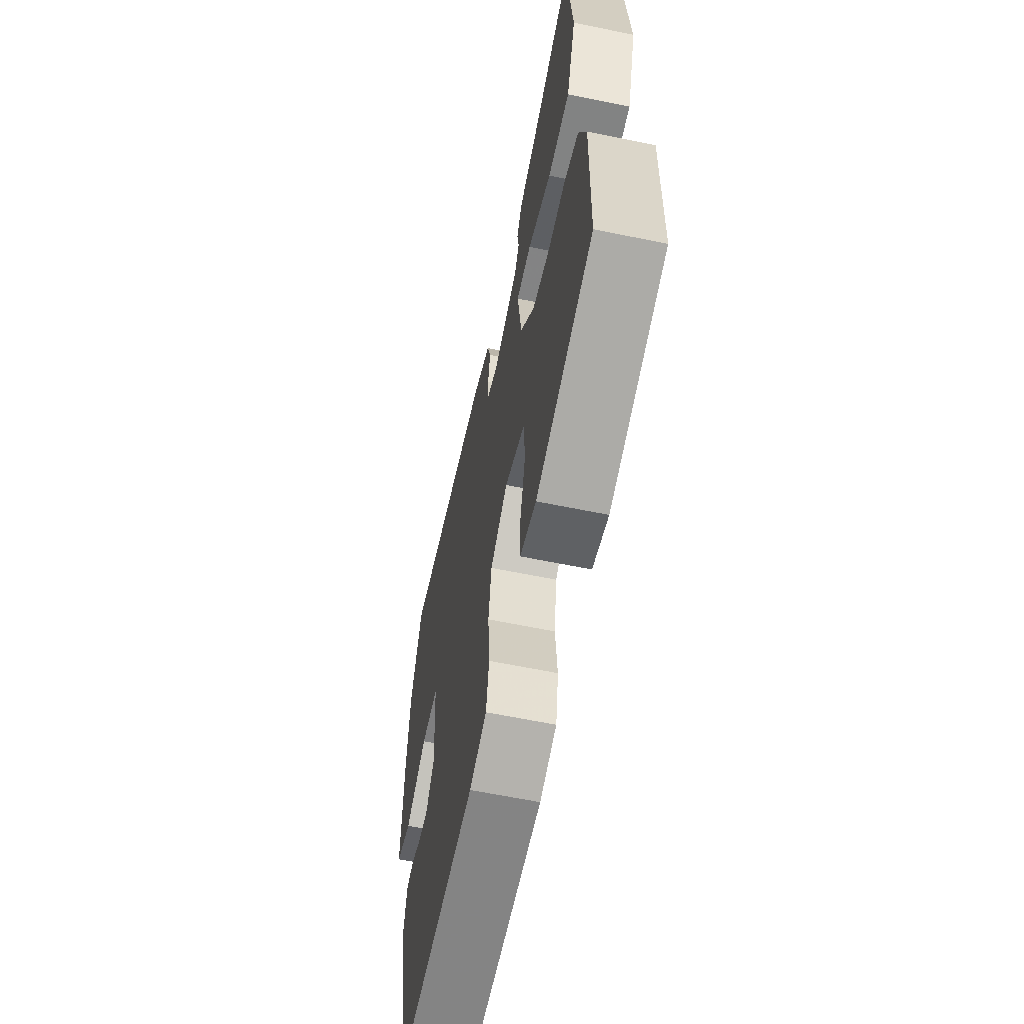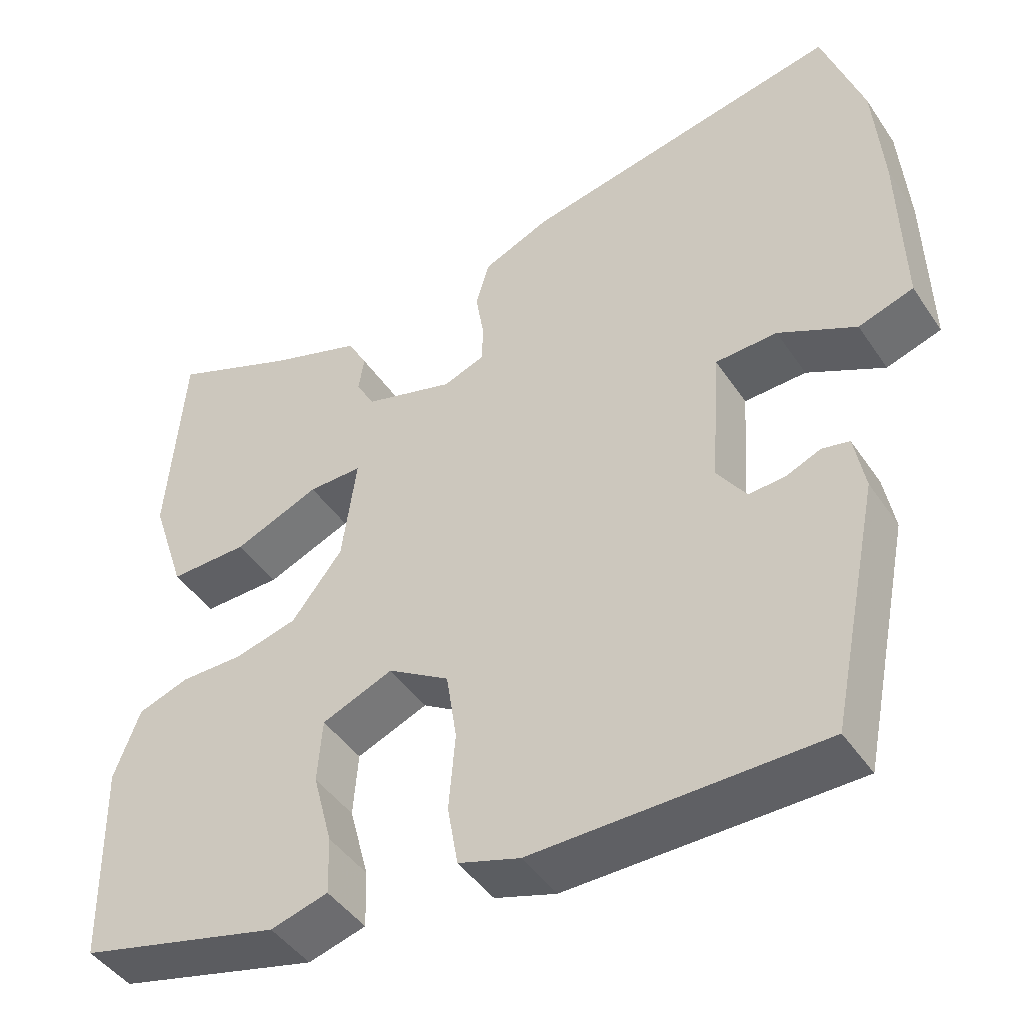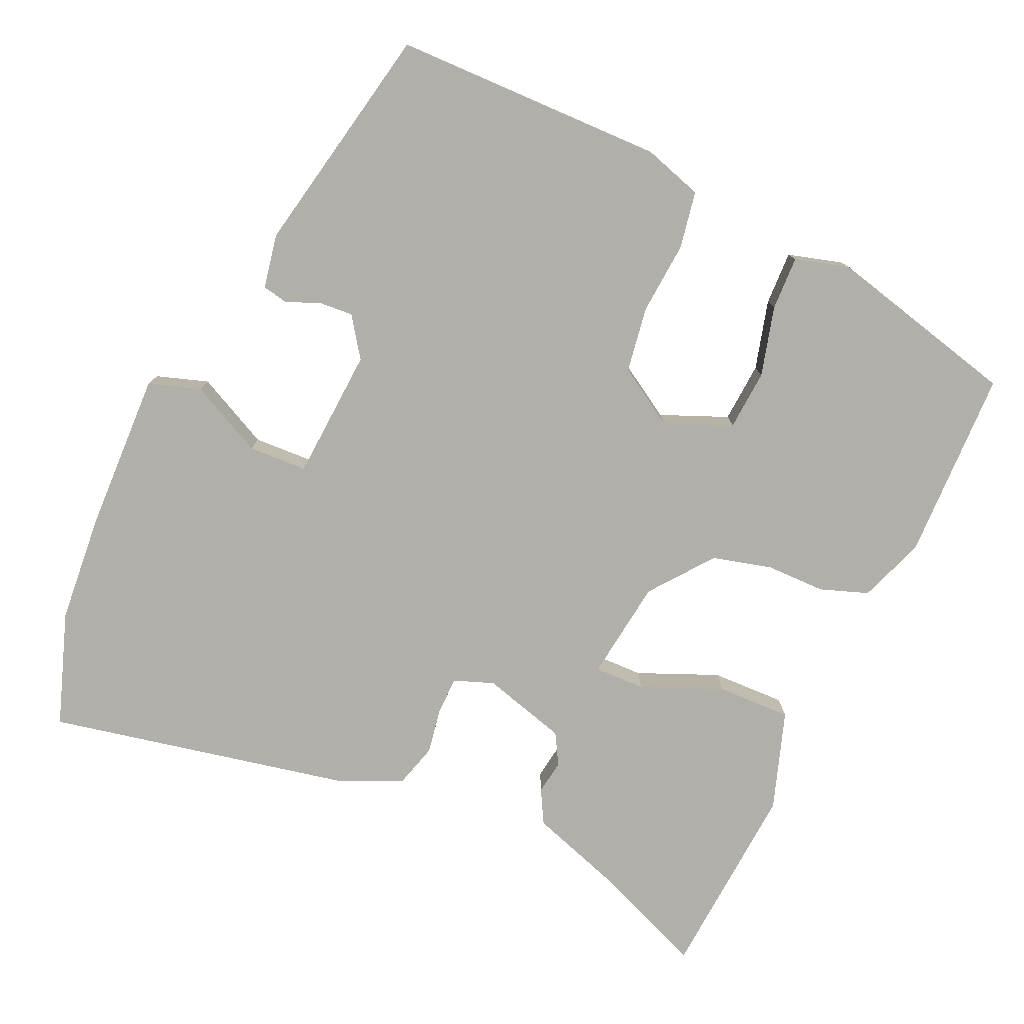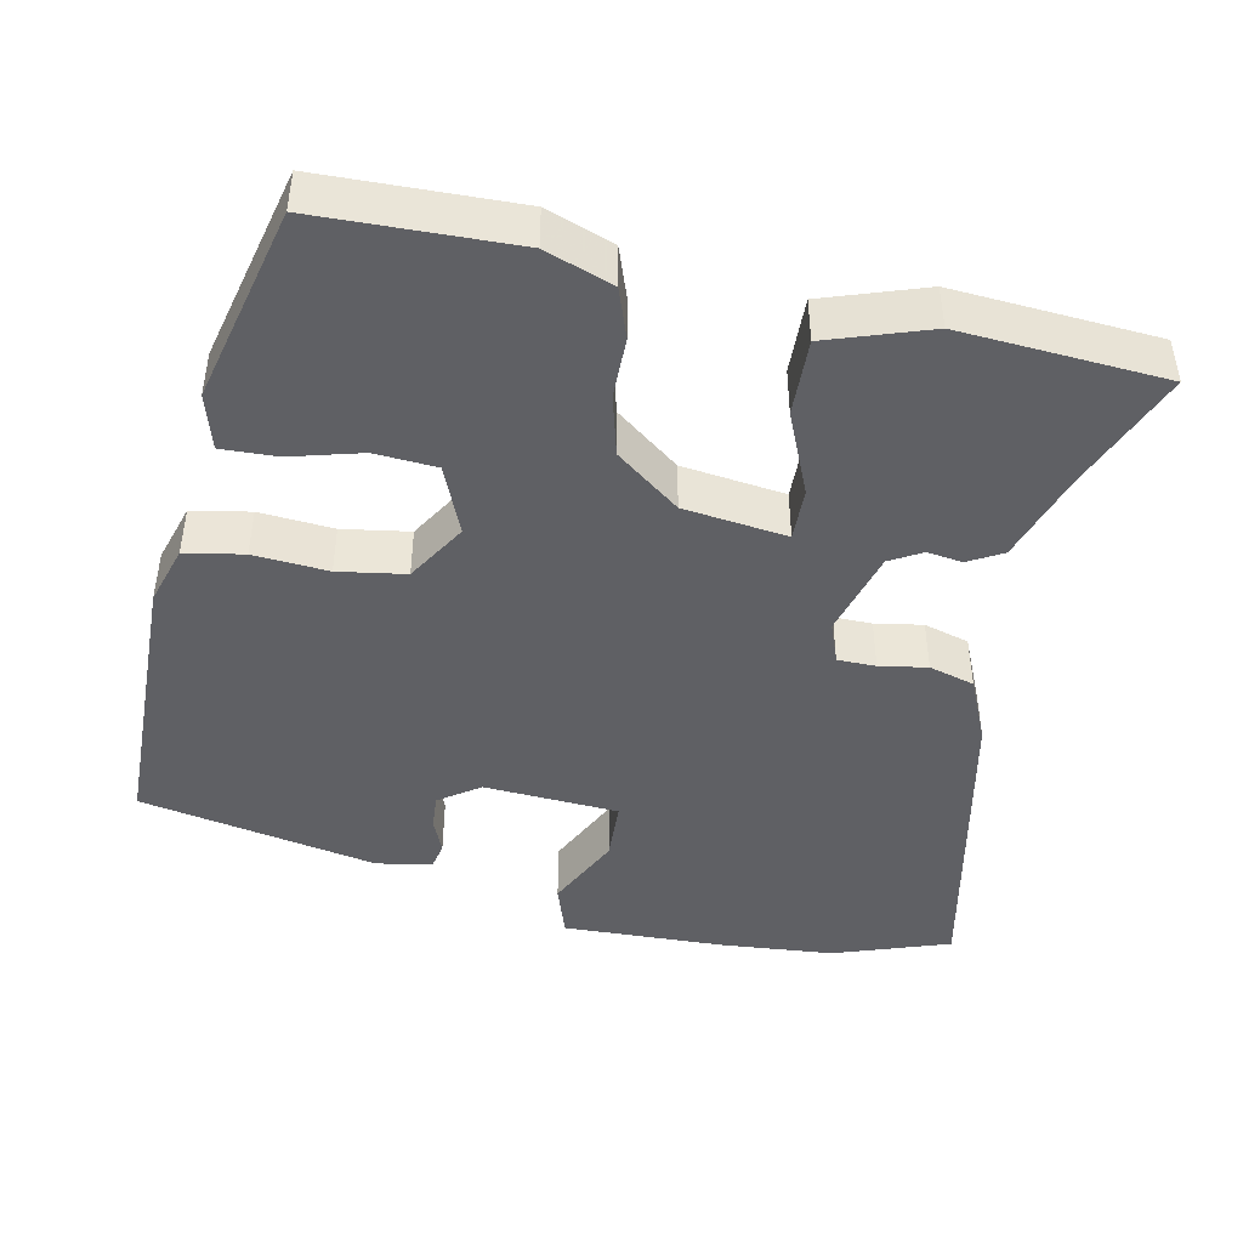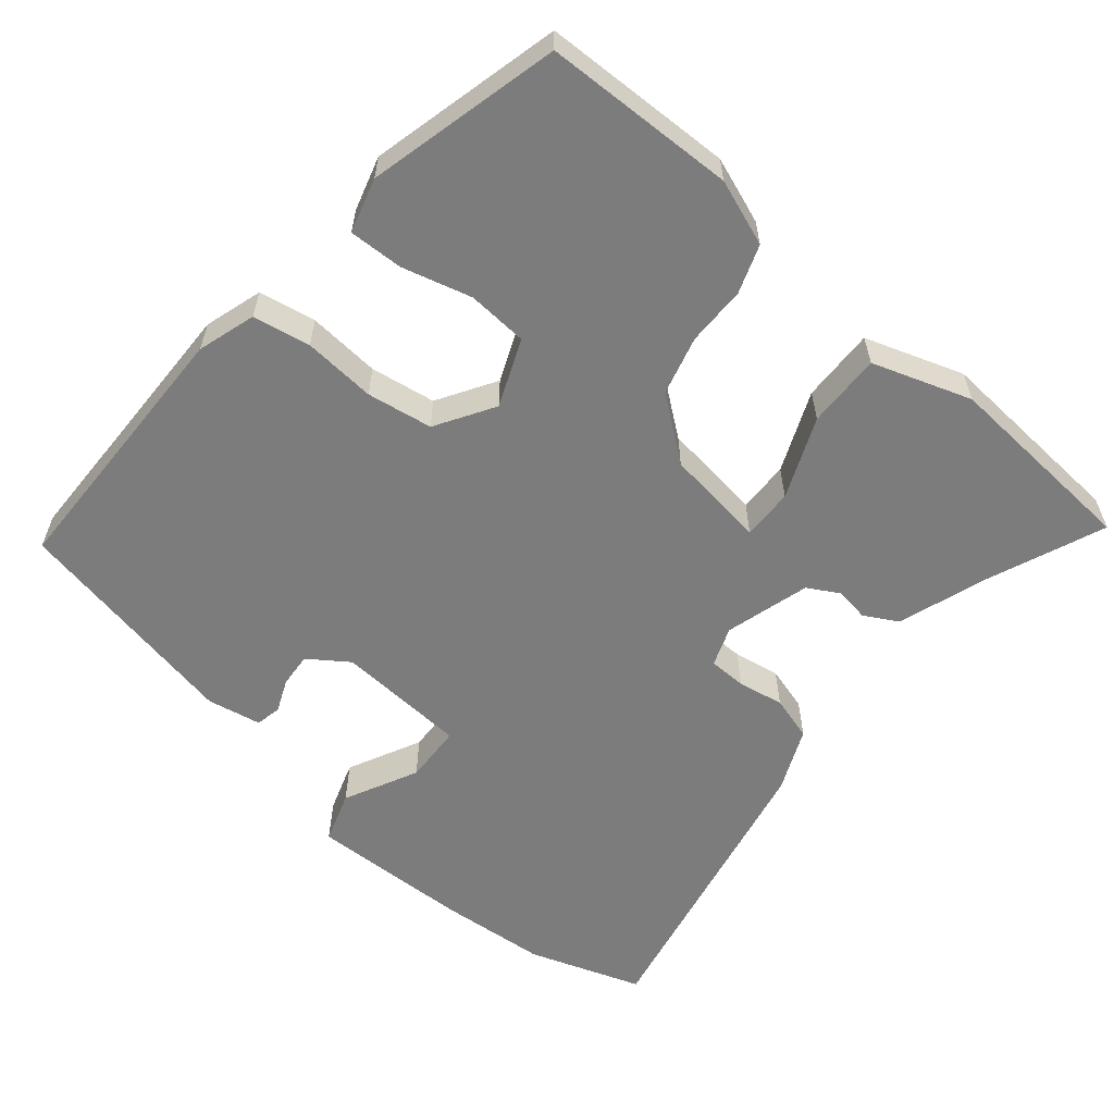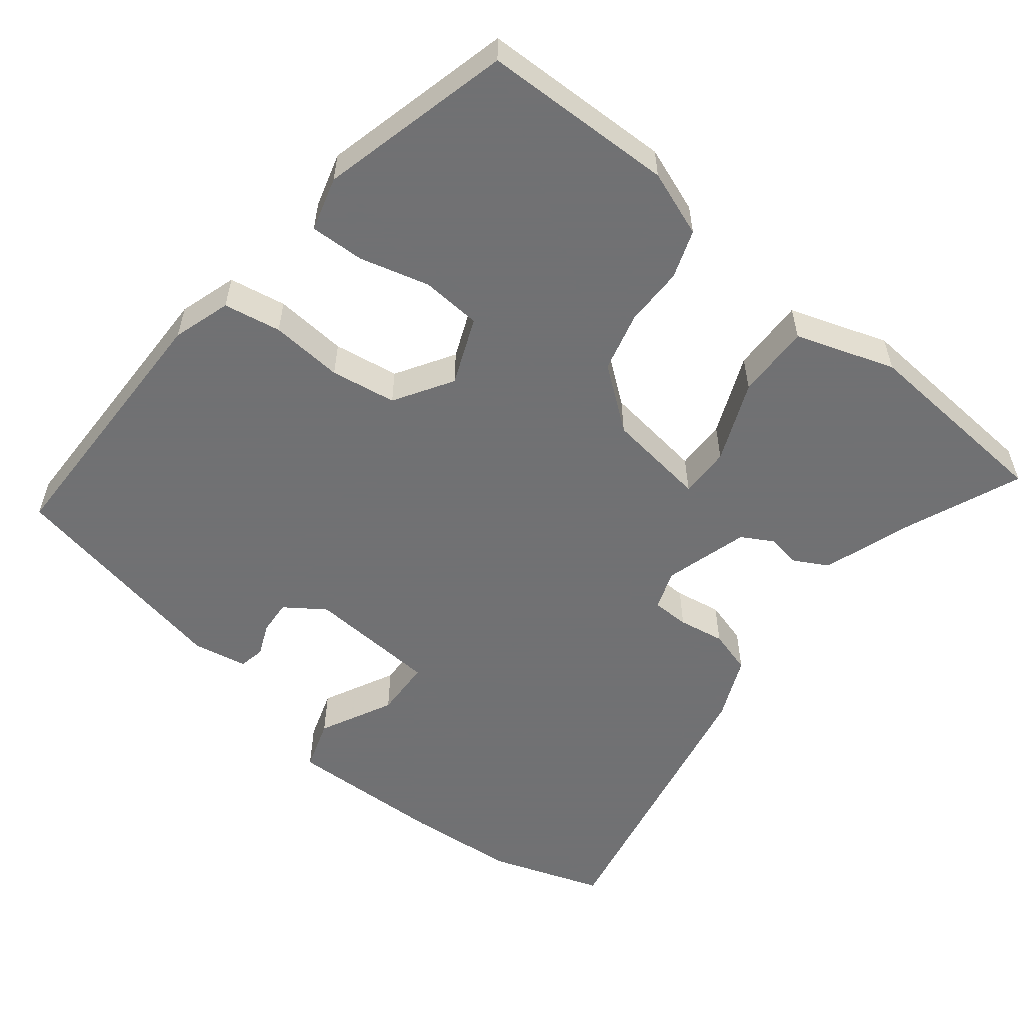
<metadata>
{"format":"obj","ext":"obj","renderer":"f3d","projection":"perspective","resolution":1024,"background":"white","views":[{"elev":-62.1,"azim":-101.8,"up":"+Z"},{"elev":-44.9,"azim":31.9,"up":"+Z"},{"elev":-78.0,"azim":156.0,"up":"+Y"},{"elev":-45.0,"azim":-101.3,"up":"+Y"},{"elev":-58.8,"azim":-129.6,"up":"+Y"},{"elev":-55.3,"azim":-128.4,"up":"+Y"}]}
</metadata>
<code>
v -0.483 0.07 0.527
v -0.328 0.07 0.463
v -0.213 0.07 0.424
v -0.189 0.07 0.38
v -0.196 0.07 0.335
v -0.173 0.07 0.294
v -0.062 0.07 0.262
v -0.01 0.07 0.281
v -0.009 0.07 0.33
v -0.019 0.07 0.391
v -0.002 0.07 0.449
v 0.081 0.07 0.485
v 0.478 0.07 0.565
v 0.528 0.07 0.416
v 0.539 0.07 0.273
v 0.544 0.07 0.063
v 0.476 0.07 0.041
v 0.38 0.07 0.089
v 0.303 0.07 0.086
v 0.291 0.07 -0.086
v 0.327 0.07 -0.138
v 0.372 0.07 -0.135
v 0.415 0.07 -0.117
v 0.449 0.07 -0.124
v 0.462 0.07 -0.195
v 0.4 0.07 -0.498
v 0.044 0.07 -0.502
v -0.032 0.07 -0.478
v -0.045 0.07 -0.403
v -0.037 0.07 -0.308
v -0.05 0.07 -0.222
v -0.126 0.07 -0.175
v -0.214 0.07 -0.211
v -0.22 0.07 -0.29
v -0.196 0.07 -0.381
v -0.194 0.07 -0.452
v -0.265 0.07 -0.472
v -0.516 0.07 -0.409
v -0.521 0.07 -0.158
v -0.489 0.07 -0.072
v -0.426 0.07 -0.05
v -0.348 0.07 -0.05
v -0.27 0.07 -0.03
v -0.207 0.07 0.051
v -0.189 0.07 0.183
v -0.256 0.07 0.182
v -0.362 0.07 0.138
v -0.46 0.07 0.136
v -0.503 0.07 0.266
v -0.483 0 0.527
v -0.328 0 0.463
v -0.213 0 0.424
v -0.189 0 0.38
v -0.196 0 0.335
v -0.173 0 0.294
v -0.062 0 0.262
v -0.01 0 0.281
v -0.009 0 0.33
v -0.019 0 0.391
v -0.002 0 0.449
v 0.081 0 0.485
v 0.478 0 0.565
v 0.528 0 0.416
v 0.539 0 0.273
v 0.544 0 0.063
v 0.476 0 0.041
v 0.38 0 0.089
v 0.303 0 0.086
v 0.291 0 -0.086
v 0.327 0 -0.138
v 0.372 0 -0.135
v 0.415 0 -0.117
v 0.449 0 -0.124
v 0.462 0 -0.195
v 0.4 0 -0.498
v 0.044 0 -0.502
v -0.032 0 -0.478
v -0.045 0 -0.403
v -0.037 0 -0.308
v -0.05 0 -0.222
v -0.126 0 -0.175
v -0.214 0 -0.211
v -0.22 0 -0.29
v -0.196 0 -0.381
v -0.194 0 -0.452
v -0.265 0 -0.472
v -0.516 0 -0.409
v -0.521 0 -0.158
v -0.489 0 -0.072
v -0.426 0 -0.05
v -0.348 0 -0.05
v -0.27 0 -0.03
v -0.207 0 0.051
v -0.189 0 0.183
v -0.256 0 0.182
v -0.362 0 0.138
v -0.46 0 0.136
v -0.503 0 0.266
f 46 47 48 49
f 45 46 49 1
f 39 40 41 42
f 39 42 43
f 38 39 43
f 37 38 43 44
f 34 35 36 37
f 33 34 37 44
f 27 28 29 30
f 27 30 31
f 26 27 31
f 25 26 31 32
f 22 23 24 25
f 21 22 25 32
f 15 16 17 18
f 15 18 19
f 14 15 19
f 13 14 19
f 12 13 19
f 9 10 11 12
f 8 9 12 19
f 7 8 19 20
f 2 3 4 5
f 45 1 2 5
f 45 5 6
f 32 33 44 45
f 20 21 32 45
f 6 7 20 45
f 98 97 96 95
f 50 98 95 94
f 91 90 89 88
f 92 91 88
f 92 88 87
f 93 92 87 86
f 86 85 84 83
f 93 86 83 82
f 79 78 77 76
f 80 79 76
f 80 76 75
f 81 80 75 74
f 74 73 72 71
f 81 74 71 70
f 67 66 65 64
f 68 67 64
f 68 64 63
f 68 63 62
f 68 62 61
f 61 60 59 58
f 68 61 58 57
f 69 68 57 56
f 54 53 52 51
f 54 51 50 94
f 55 54 94
f 94 93 82 81
f 94 81 70 69
f 94 69 56 55
f 1 50 51 2
f 2 51 52 3
f 3 52 53 4
f 4 53 54 5
f 5 54 55 6
f 6 55 56 7
f 7 56 57 8
f 8 57 58 9
f 9 58 59 10
f 10 59 60 11
f 11 60 61 12
f 12 61 62 13
f 13 62 63 14
f 14 63 64 15
f 15 64 65 16
f 16 65 66 17
f 17 66 67 18
f 18 67 68 19
f 19 68 69 20
f 20 69 70 21
f 21 70 71 22
f 22 71 72 23
f 23 72 73 24
f 24 73 74 25
f 25 74 75 26
f 26 75 76 27
f 27 76 77 28
f 28 77 78 29
f 29 78 79 30
f 30 79 80 31
f 31 80 81 32
f 32 81 82 33
f 33 82 83 34
f 34 83 84 35
f 35 84 85 36
f 36 85 86 37
f 37 86 87 38
f 38 87 88 39
f 39 88 89 40
f 40 89 90 41
f 41 90 91 42
f 42 91 92 43
f 43 92 93 44
f 44 93 94 45
f 45 94 95 46
f 46 95 96 47
f 47 96 97 48
f 48 97 98 49
f 49 98 50 1

</code>
